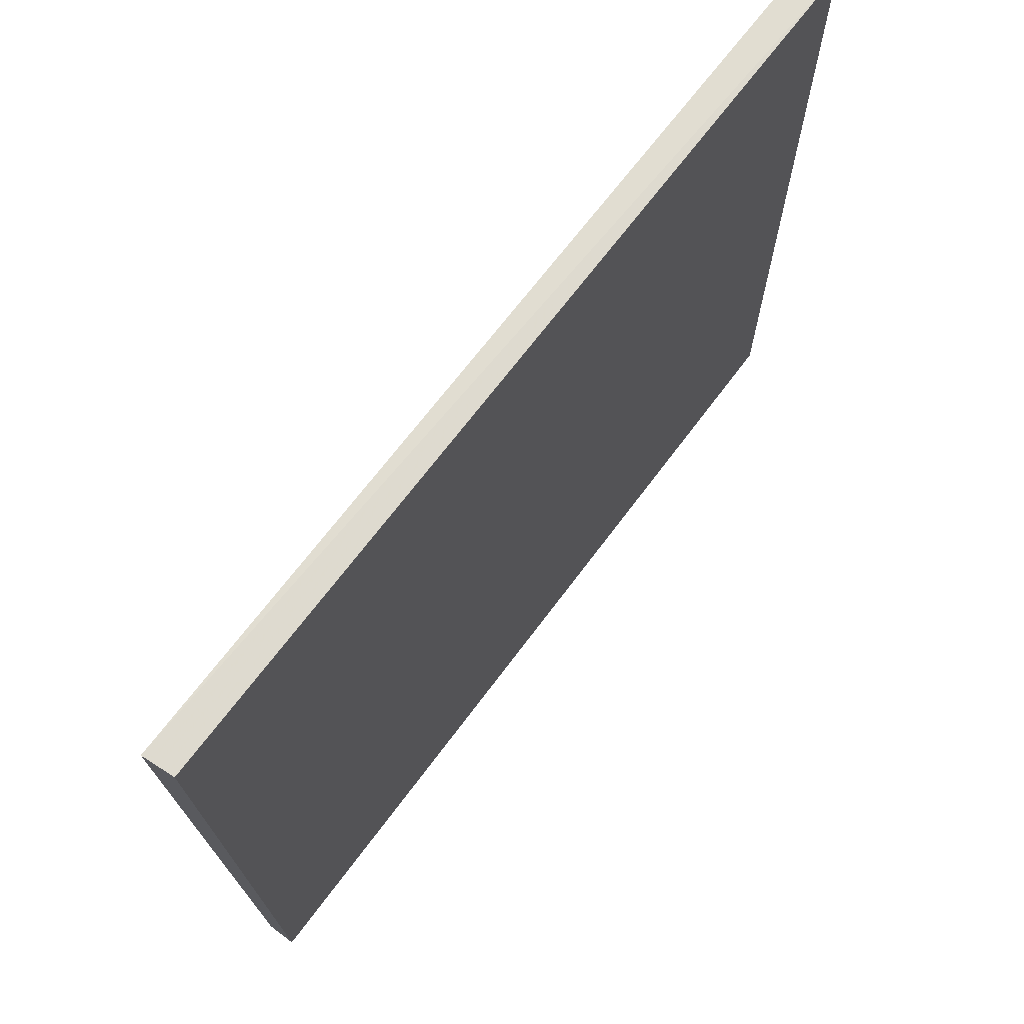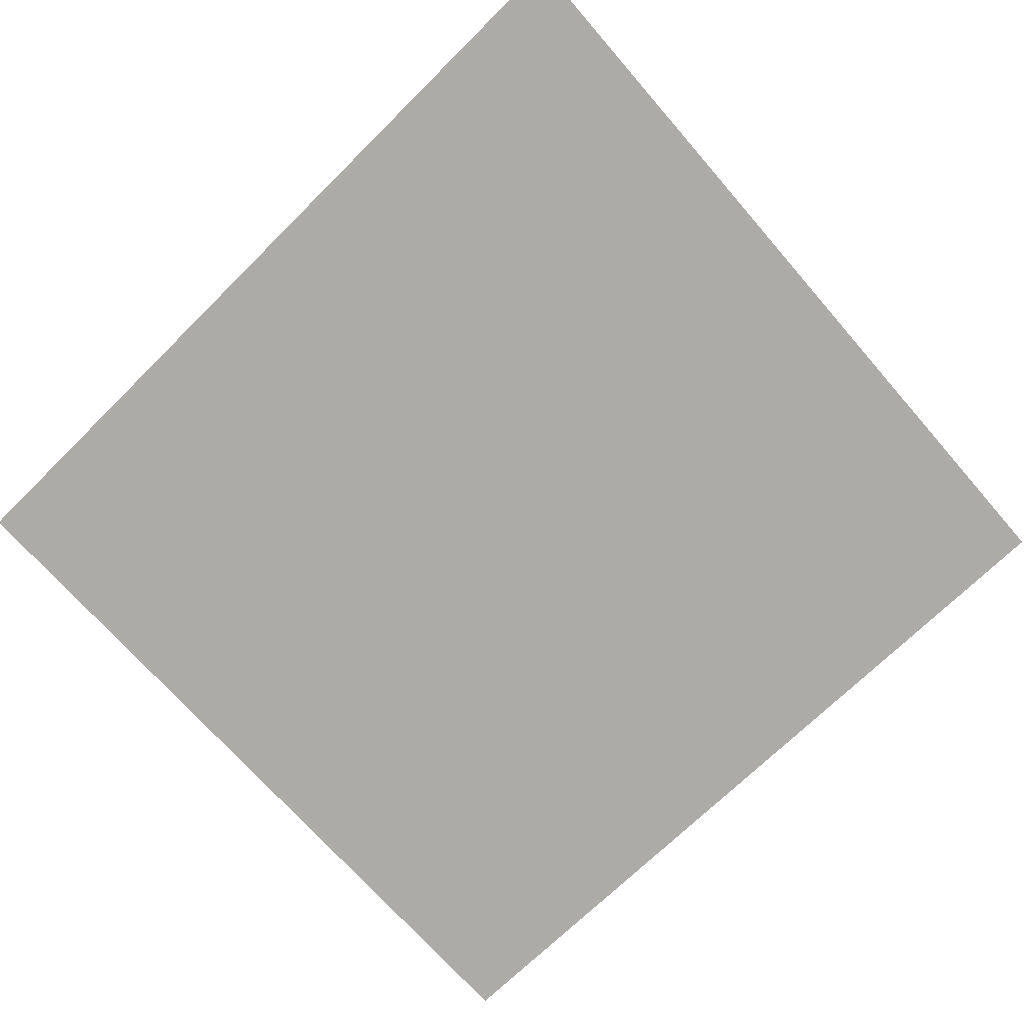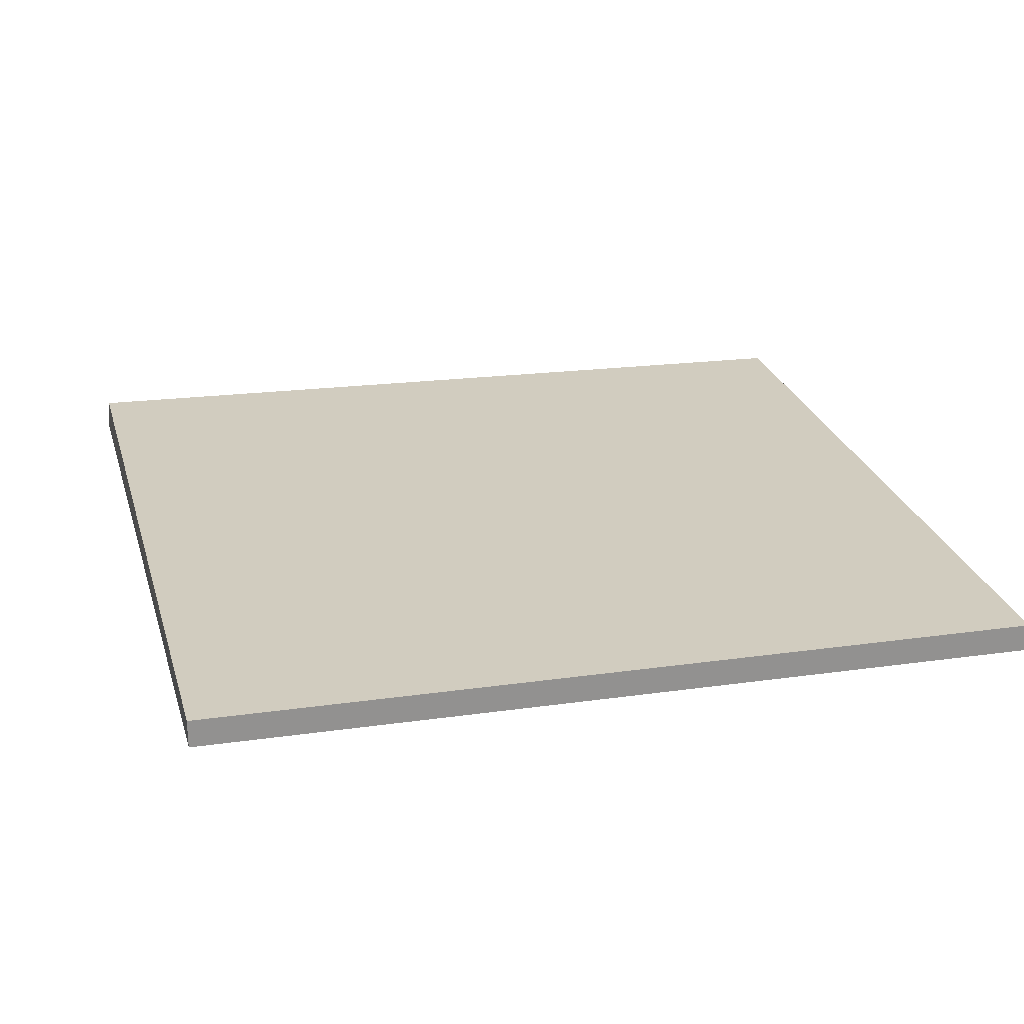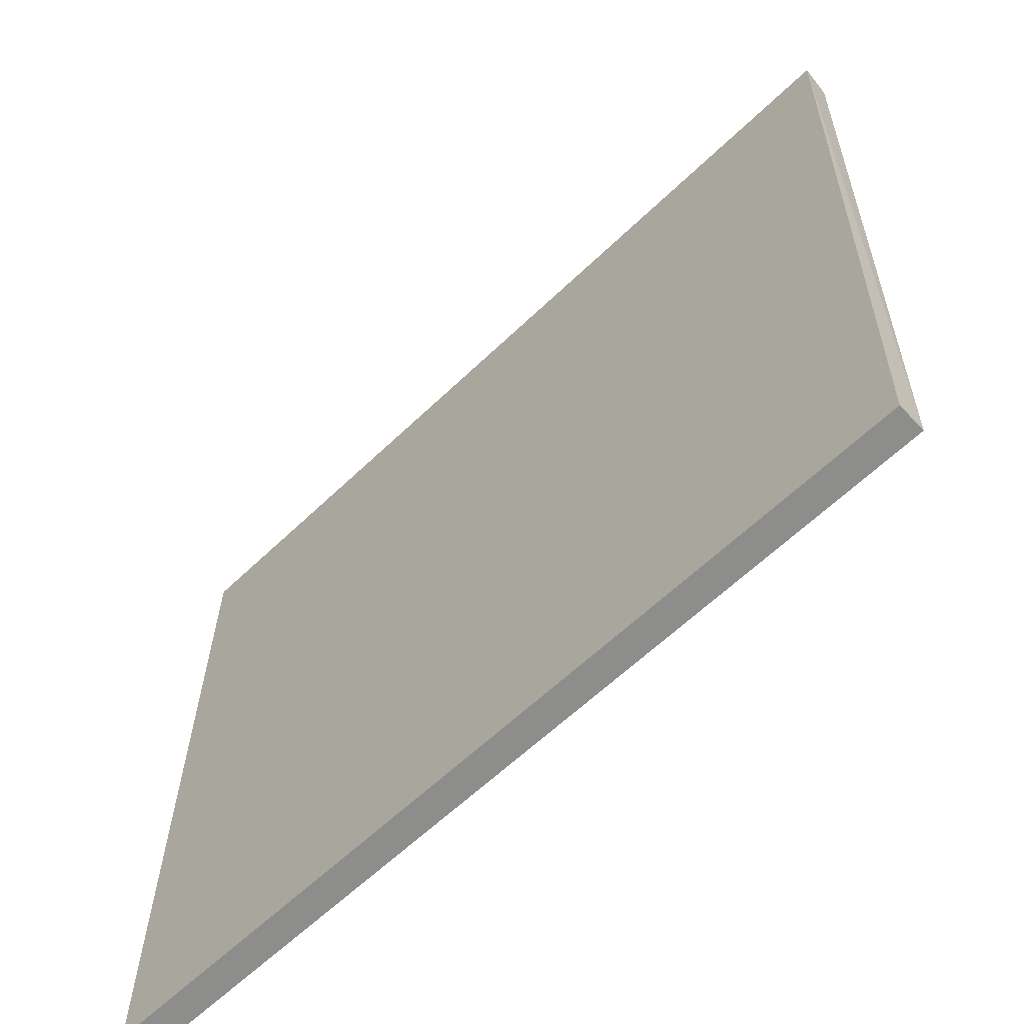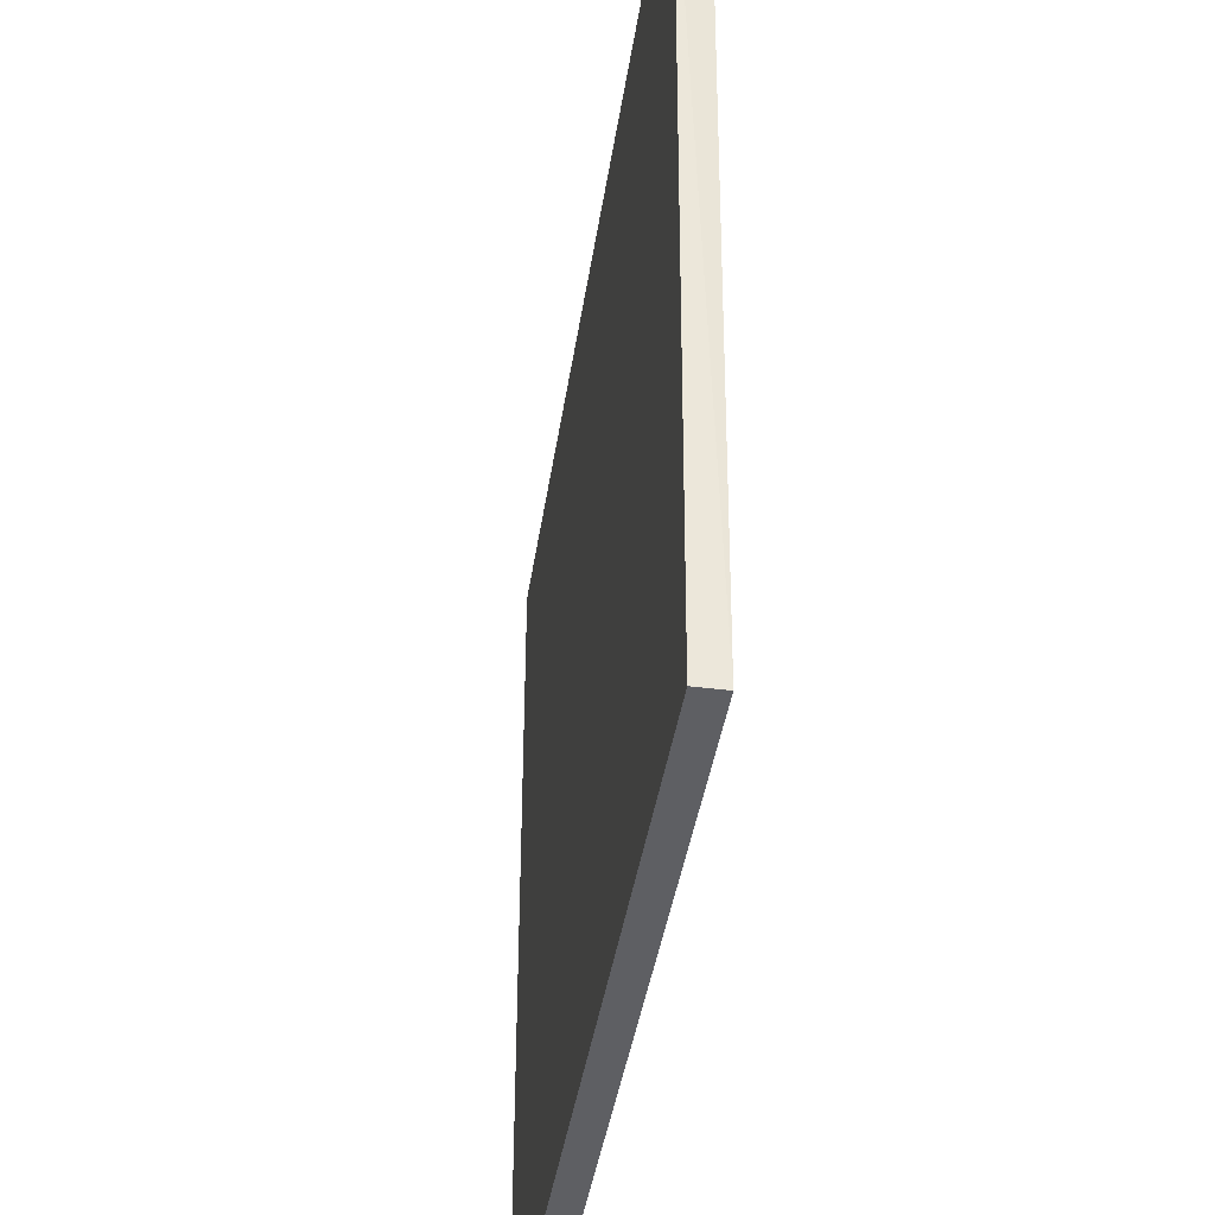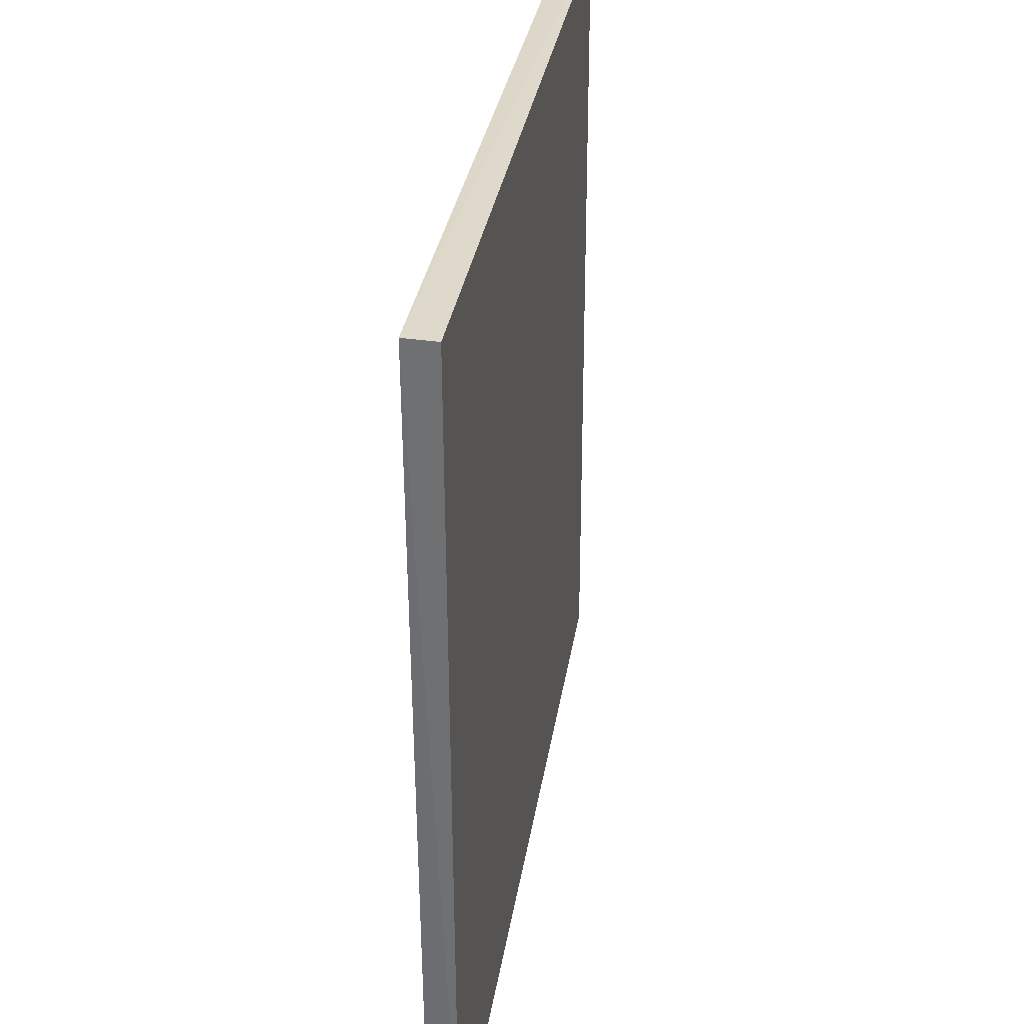
<metadata>
{"format":"obj","ext":"obj","renderer":"f3d","projection":"perspective","resolution":1024,"background":"white","views":[{"elev":70.5,"azim":126.9,"up":"+Z"},{"elev":-76.6,"azim":42.9,"up":"+Y"},{"elev":24.1,"azim":166.8,"up":"+Y"},{"elev":-64.5,"azim":43.2,"up":"+Z"},{"elev":-41.6,"azim":81.3,"up":"+Z"},{"elev":32.7,"azim":98.6,"up":"+Z"}]}
</metadata>
<code>
v 0.1161 0.1279 0.1769
v -0.05961 0.122 0.007016
v -0.05961 0.1277 0.007016
v 0.1107 0.122 0.007016
v -0.05961 0.122 0.1717
v 0.1166 0.1218 0.1774
v 0.1107 0.1277 0.007016
v -0.05961 0.1277 0.1717
f 6 1 8
f 2 3 4
f 3 2 5
f 5 2 6
f 2 4 6
f 1 6 7
f 3 1 7
f 4 3 7
f 6 4 7
f 1 3 8
f 3 5 8
f 5 6 8

</code>
